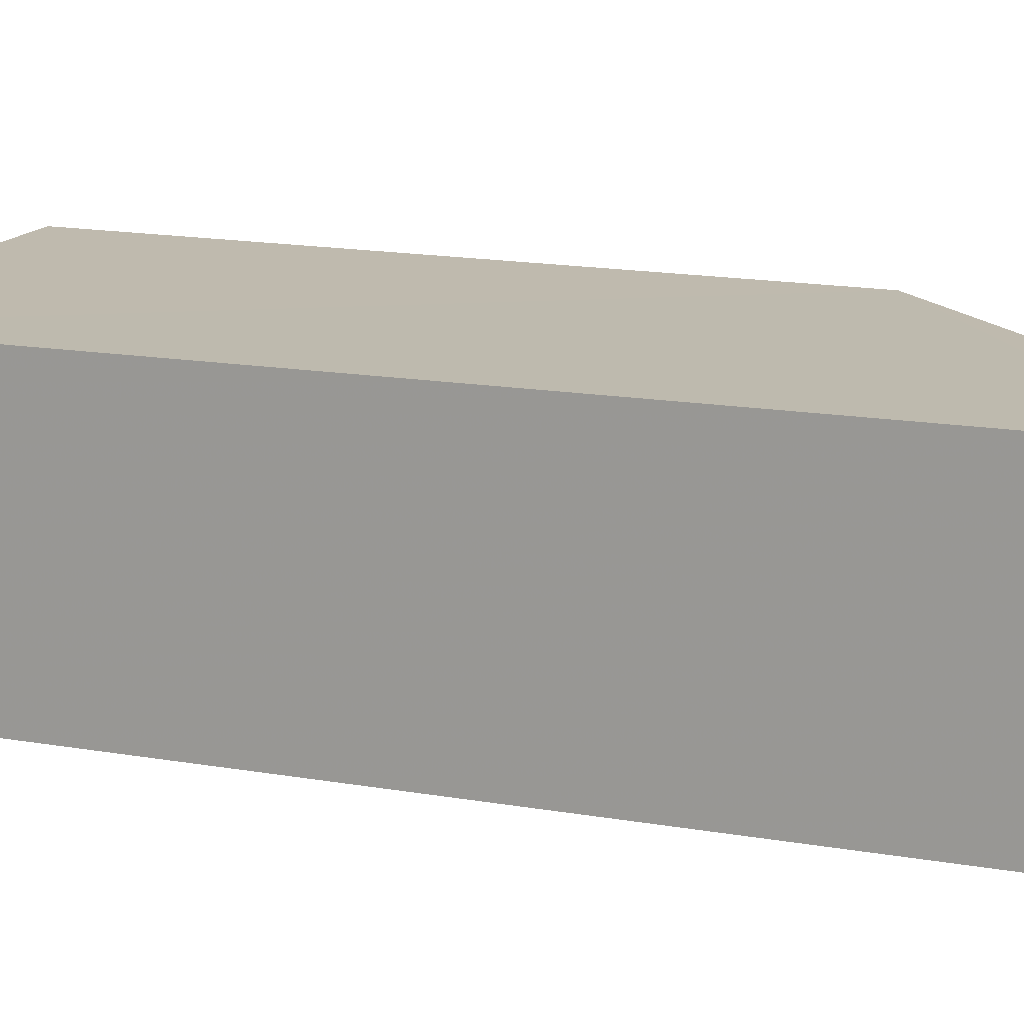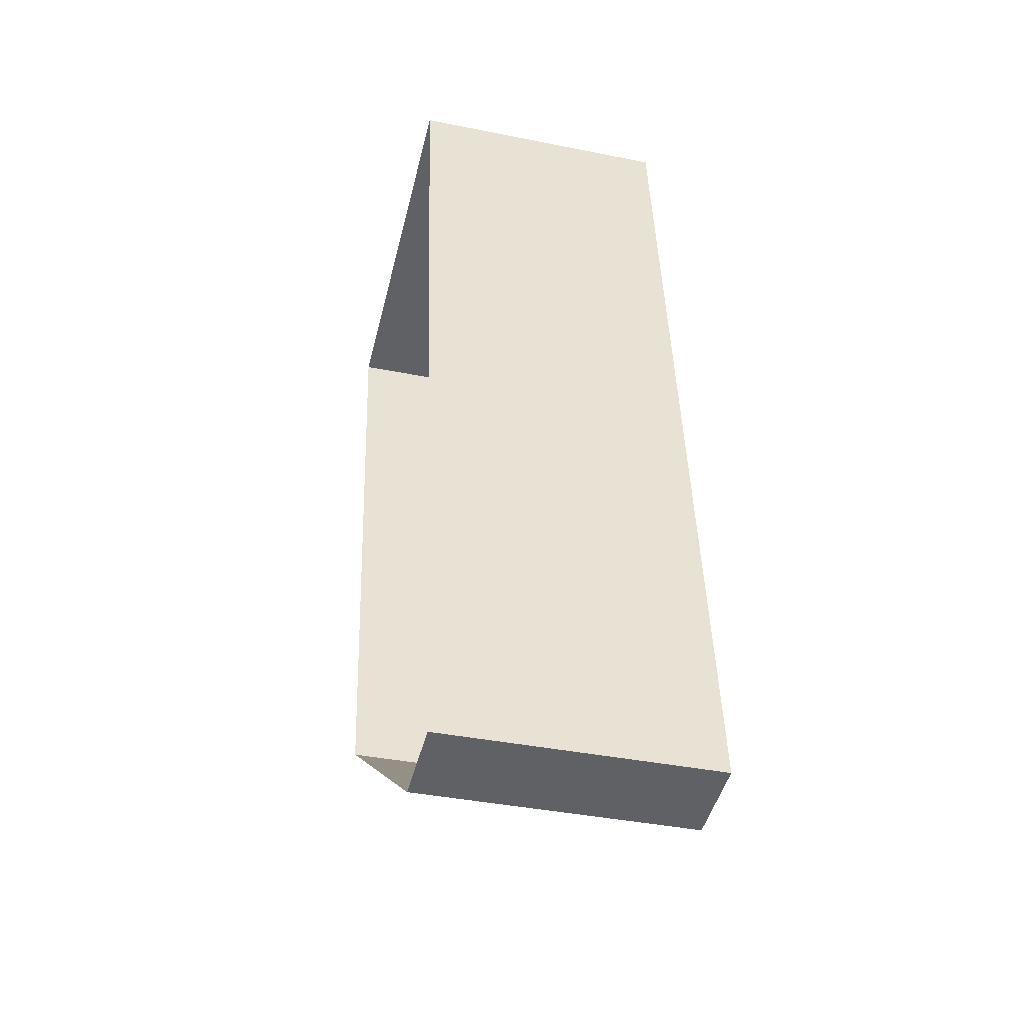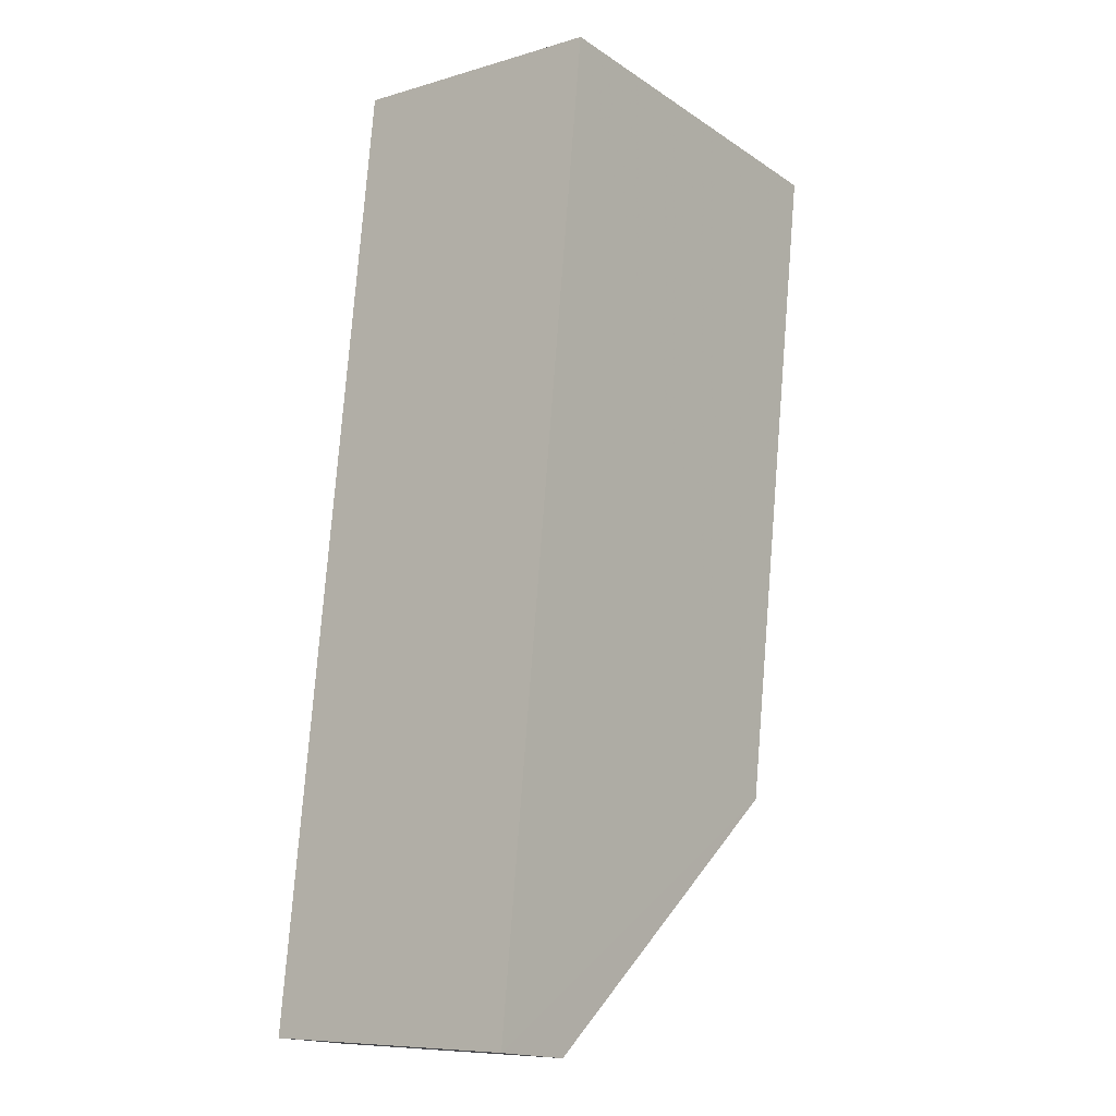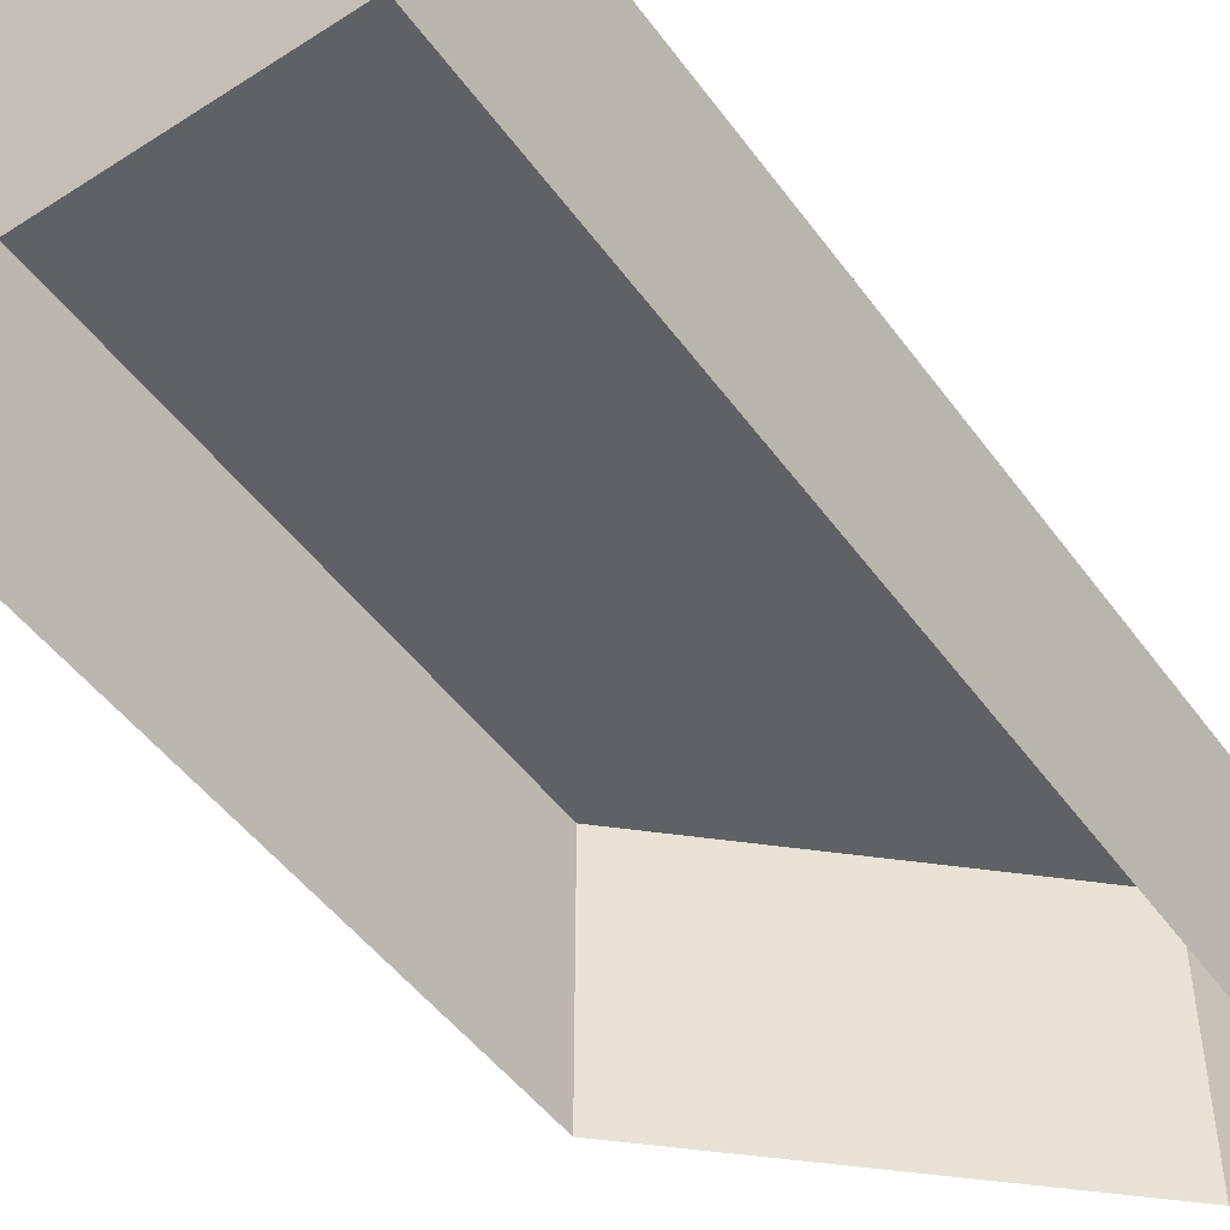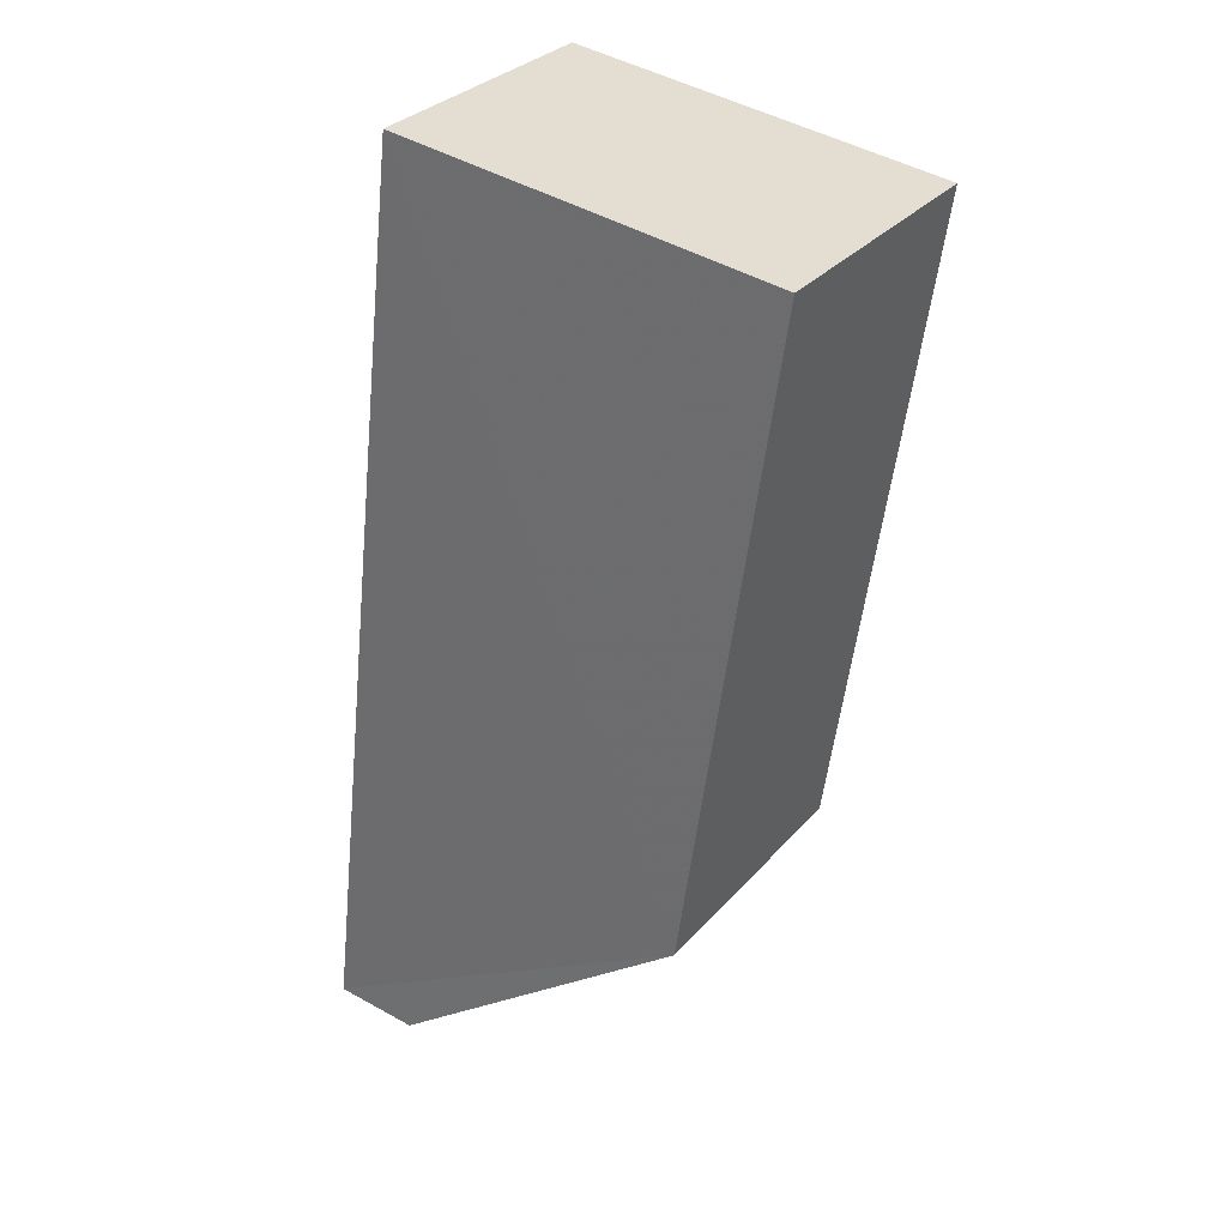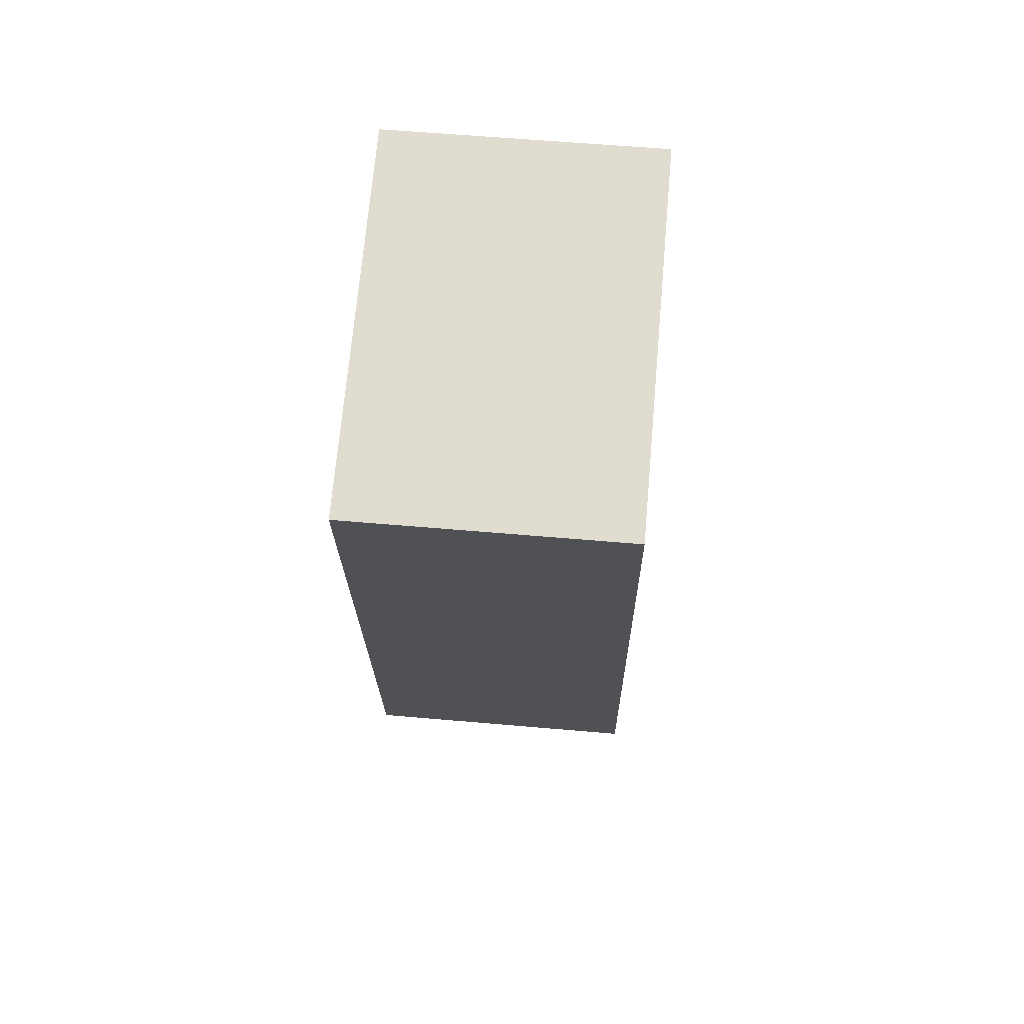
<metadata>
{"format":"obj","ext":"obj","renderer":"f3d","projection":"perspective","resolution":1024,"background":"white","views":[{"elev":15.5,"azim":-76.6,"up":"+Z"},{"elev":-39.9,"azim":-104.0,"up":"+Y"},{"elev":-8.4,"azim":-51.6,"up":"+Y"},{"elev":-50.2,"azim":-152.1,"up":"+Z"},{"elev":31.2,"azim":33.6,"up":"+Y"},{"elev":61.9,"azim":95.1,"up":"+Y"}]}
</metadata>
<code>
v -8.902e+04 -9.9e+04 8.093
v -8.902e+04 -9.9e+04 8.093
v -8.902e+04 -9.9e+04 8.094
v -8.902e+04 -9.9e+04 8.093
v -8.902e+04 -9.9e+04 8.093
v -8.902e+04 -9.9e+04 9.432
v -8.902e+04 -9.9e+04 9.432
v -8.902e+04 -9.9e+04 9.432
v -8.902e+04 -9.9e+04 9.432
v -8.902e+04 -9.9e+04 9.433
f 1 2 3
f 2 4 5
f 2 5 3
f 6 7 8
f 7 9 10
f 8 7 10
f 7 2 1
f 9 7 1
f 6 5 4
f 6 8 5
f 8 3 5
f 8 10 3
f 6 4 2
f 7 6 2
f 10 1 3
f 10 9 1

</code>
